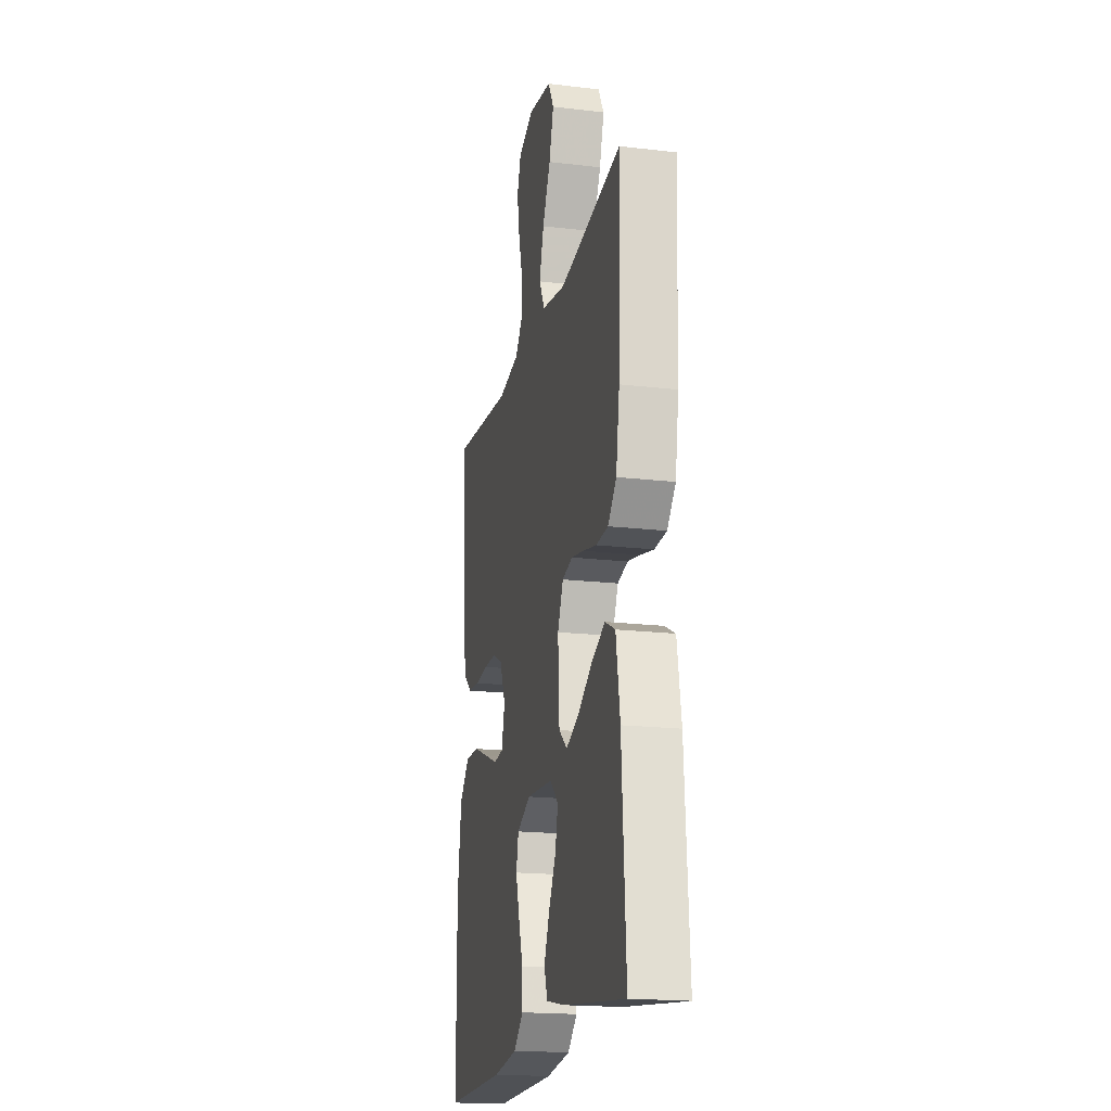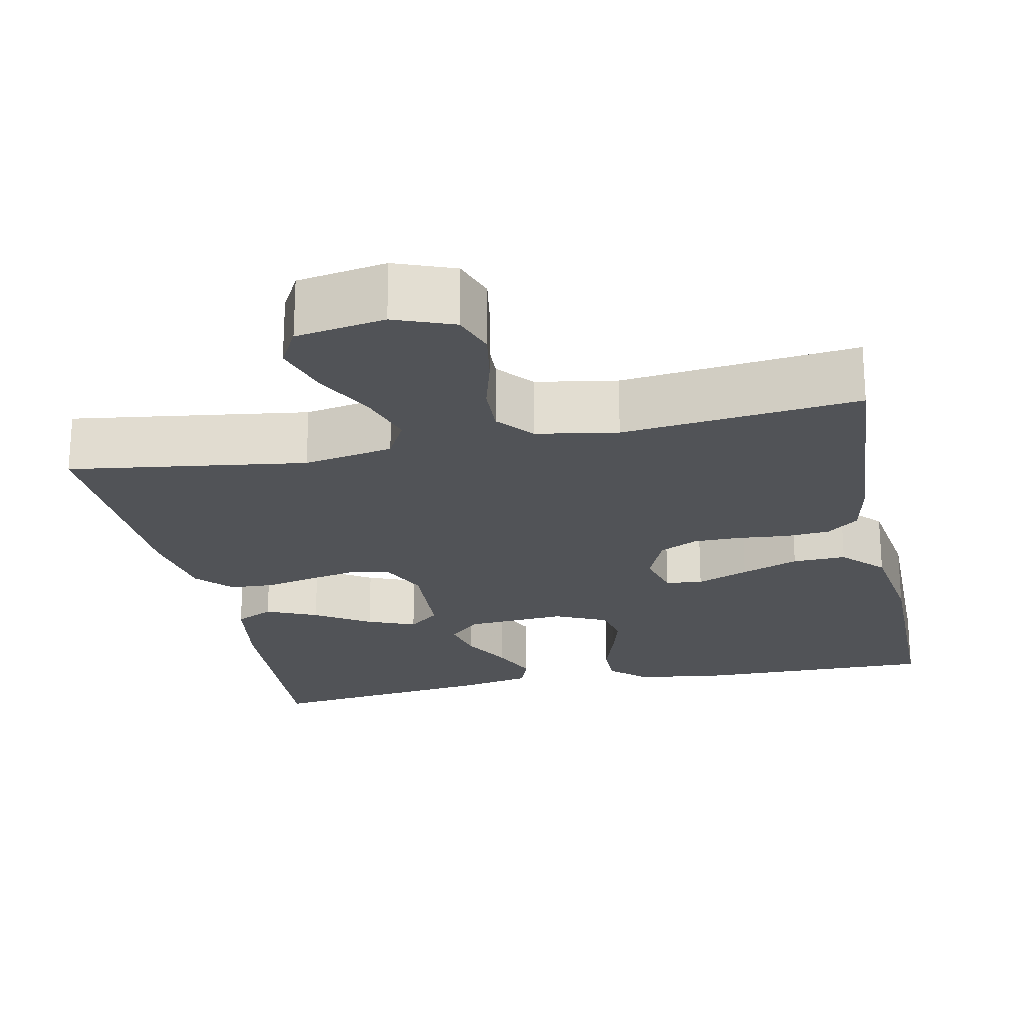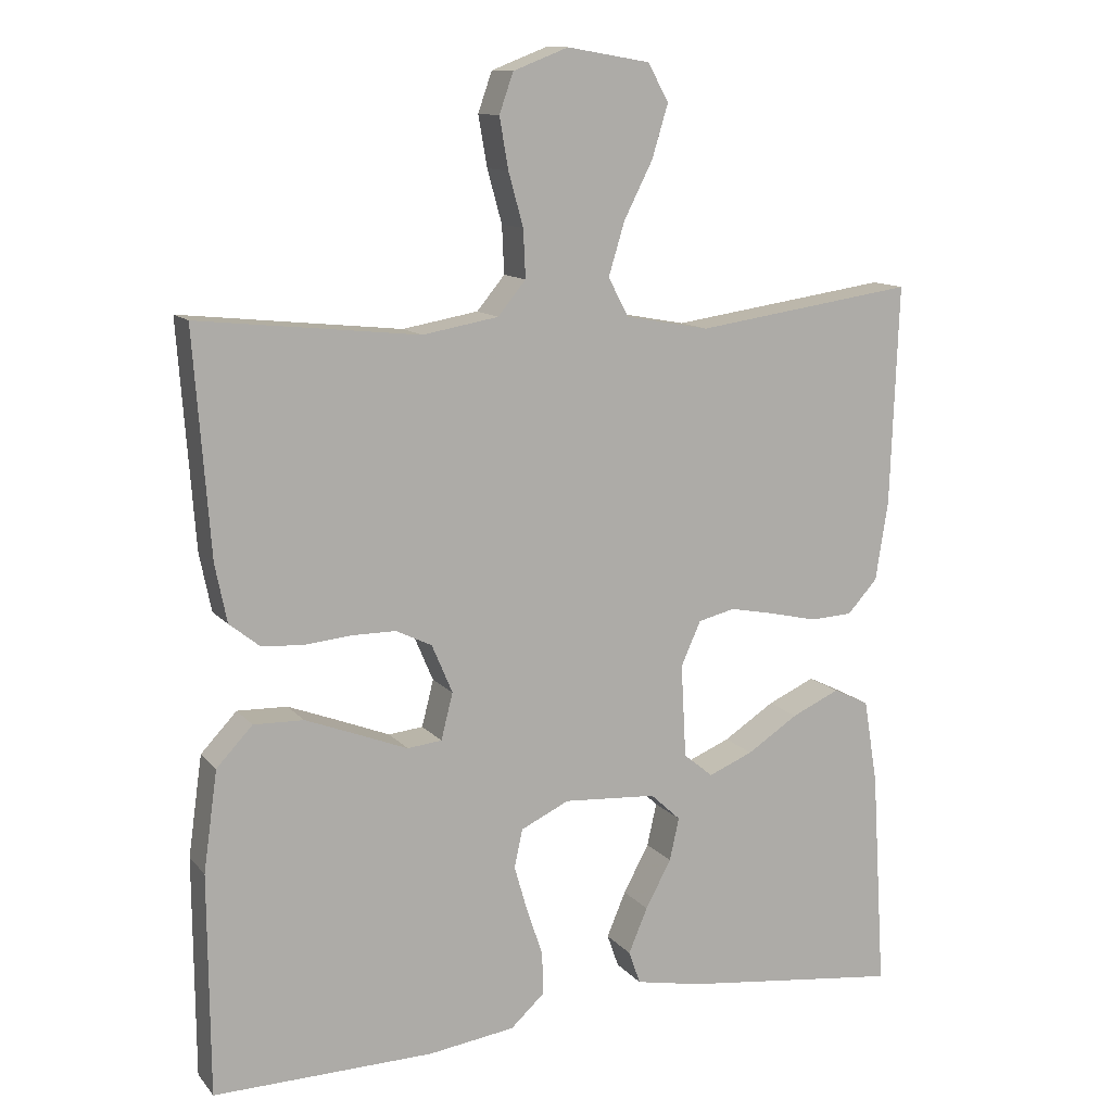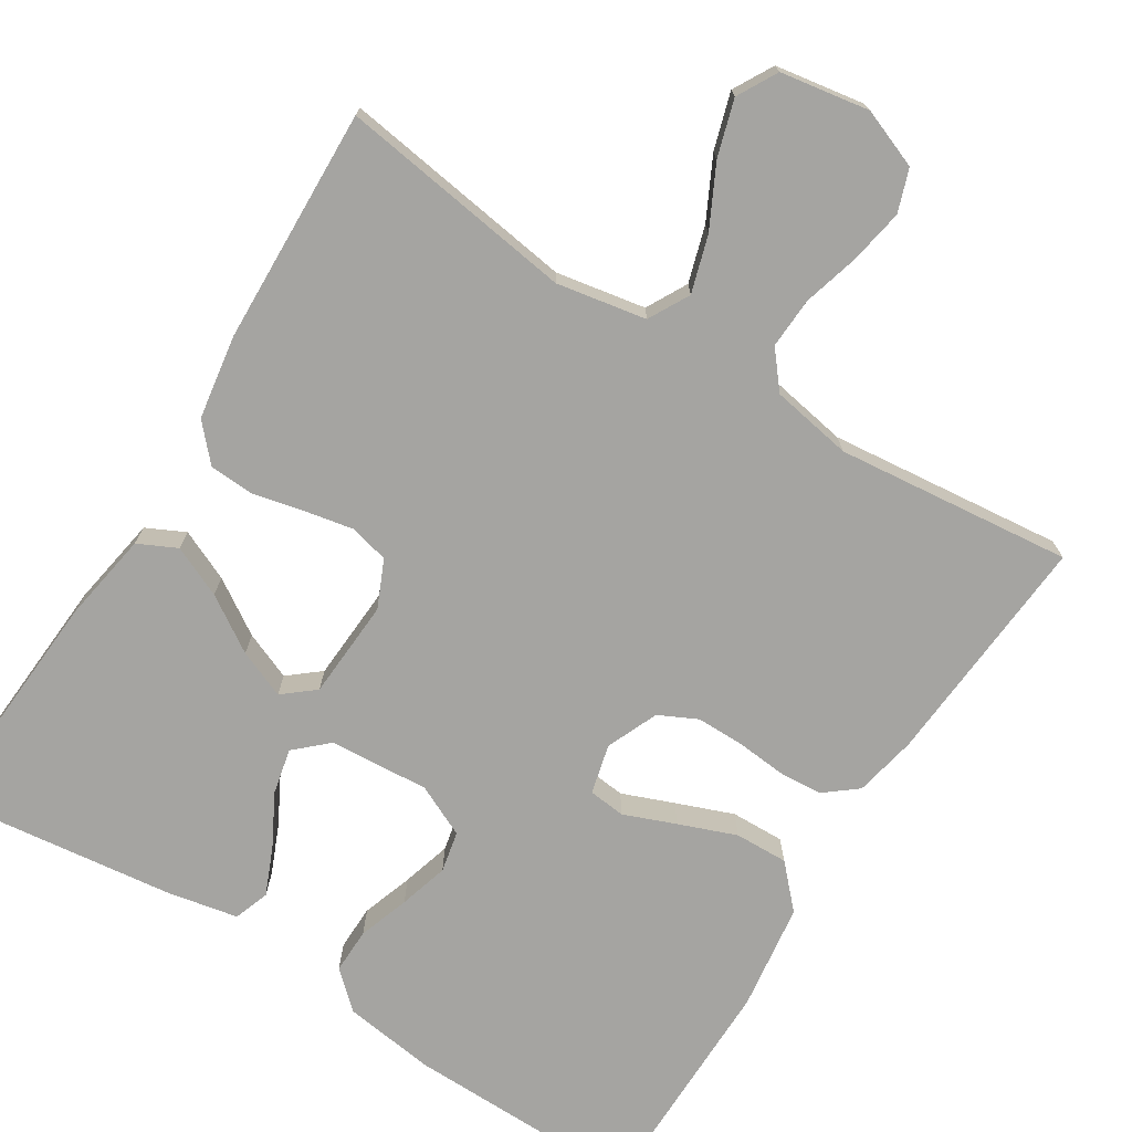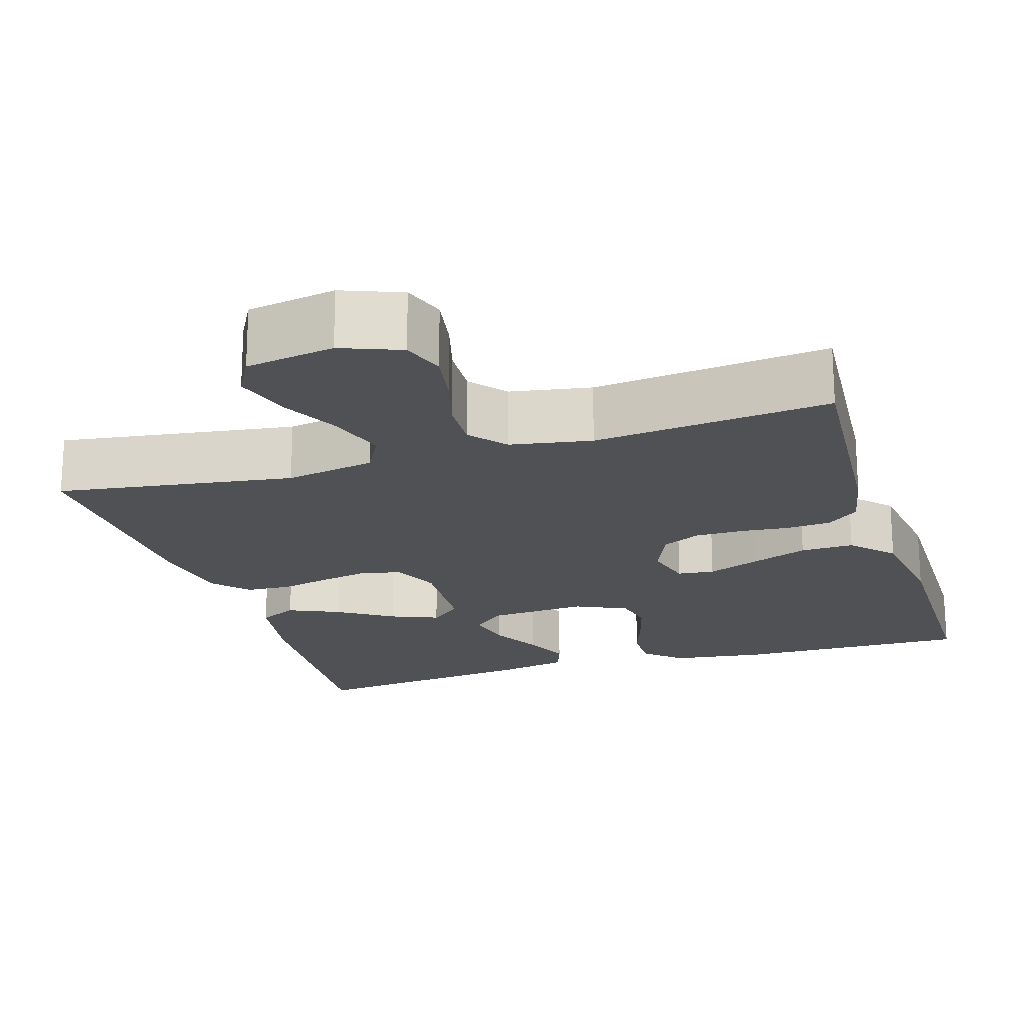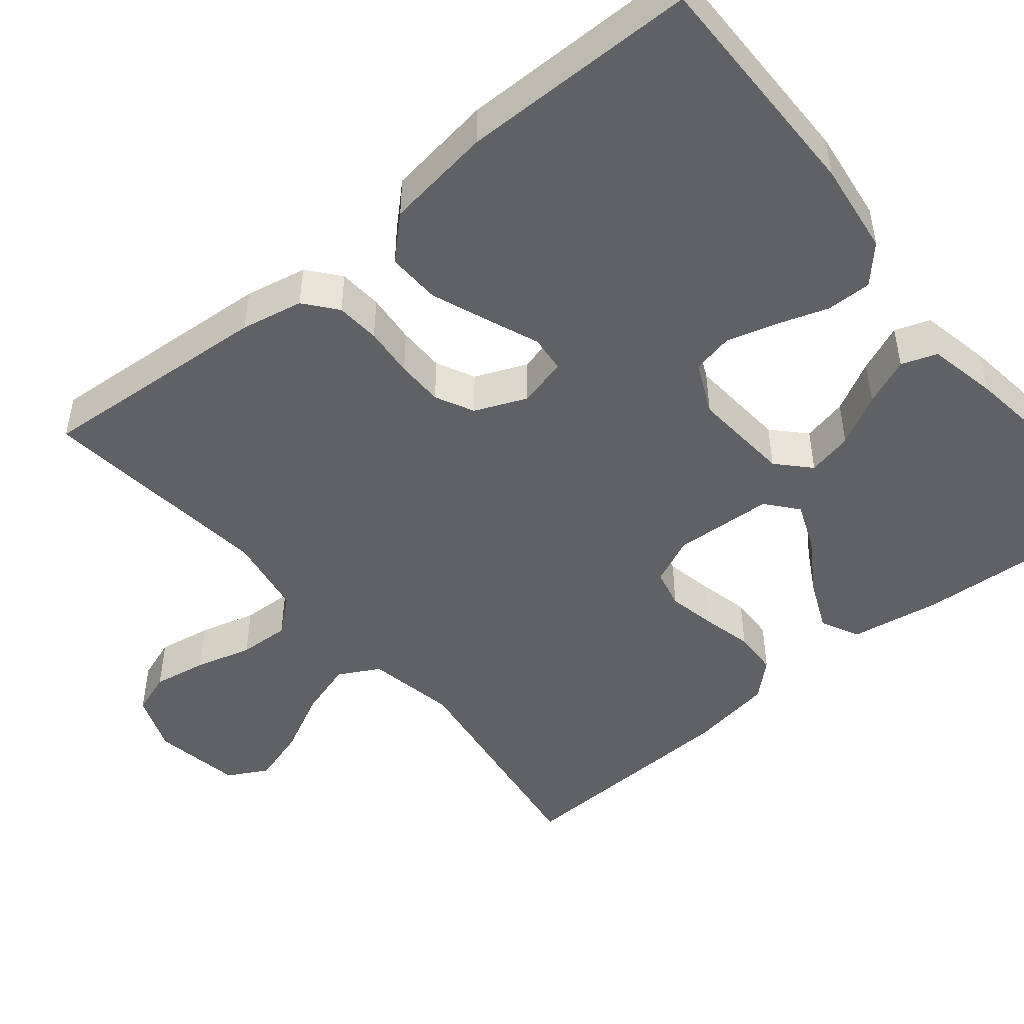
<metadata>
{"format":"obj","ext":"obj","renderer":"f3d","projection":"perspective","resolution":1024,"background":"white","views":[{"elev":-19.0,"azim":-102.6,"up":"+Z"},{"elev":-22.2,"azim":11.9,"up":"+Y"},{"elev":12.0,"azim":156.0,"up":"+Z"},{"elev":-73.2,"azim":-32.2,"up":"+Y"},{"elev":-19.8,"azim":17.2,"up":"+Y"},{"elev":-47.9,"azim":129.6,"up":"+Y"}]}
</metadata>
<code>
v 0.5 0.07 -0.5
v 0.2 0.07 -0.496
v 0.082 0.07 -0.48
v 0.036 0.07 -0.438
v 0.037 0.07 -0.38
v 0.059 0.07 -0.315
v 0.077 0.07 -0.252
v 0.066 0.07 -0.2
v 0 0.07 -0.169
v -0.127 0.07 -0.178
v -0.168 0.07 -0.216
v -0.155 0.07 -0.274
v -0.12 0.07 -0.339
v -0.094 0.07 -0.4
v -0.11 0.07 -0.445
v -0.2 0.07 -0.463
v -0.5 0.07 -0.5
v -0.481 0.07 -0.2
v -0.462 0.07 -0.085
v -0.413 0.07 -0.061
v -0.348 0.07 -0.09
v -0.278 0.07 -0.135
v -0.217 0.07 -0.16
v -0.177 0.07 -0.127
v -0.17 0.07 0
v -0.197 0.07 0.06
v -0.247 0.07 0.072
v -0.308 0.07 0.06
v -0.373 0.07 0.045
v -0.431 0.07 0.048
v -0.472 0.07 0.093
v -0.489 0.07 0.2
v -0.5 0.07 0.5
v -0.2 0.07 0.457
v -0.086 0.07 0.478
v -0.058 0.07 0.53
v -0.08 0.07 0.602
v -0.119 0.07 0.679
v -0.141 0.07 0.751
v -0.113 0.07 0.802
v 0 0.07 0.821
v 0.075 0.07 0.792
v 0.094 0.07 0.738
v 0.082 0.07 0.669
v 0.062 0.07 0.597
v 0.059 0.07 0.532
v 0.097 0.07 0.486
v 0.2 0.07 0.468
v 0.5 0.07 0.5
v 0.478 0.07 0.2
v 0.462 0.07 0.121
v 0.421 0.07 0.088
v 0.365 0.07 0.084
v 0.301 0.07 0.09
v 0.241 0.07 0.09
v 0.192 0.07 0.066
v 0.164 0.07 0
v 0.18 0.07 -0.063
v 0.227 0.07 -0.068
v 0.293 0.07 -0.042
v 0.366 0.07 -0.014
v 0.434 0.07 -0.012
v 0.483 0.07 -0.064
v 0.502 0.07 -0.2
v 0.5 0 -0.5
v 0.2 0 -0.496
v 0.082 0 -0.48
v 0.036 0 -0.438
v 0.037 0 -0.38
v 0.059 0 -0.315
v 0.077 0 -0.252
v 0.066 0 -0.2
v 0 0 -0.169
v -0.127 0 -0.178
v -0.168 0 -0.216
v -0.155 0 -0.274
v -0.12 0 -0.339
v -0.094 0 -0.4
v -0.11 0 -0.445
v -0.2 0 -0.463
v -0.5 0 -0.5
v -0.481 0 -0.2
v -0.462 0 -0.085
v -0.413 0 -0.061
v -0.348 0 -0.09
v -0.278 0 -0.135
v -0.217 0 -0.16
v -0.177 0 -0.127
v -0.17 0 0
v -0.197 0 0.06
v -0.247 0 0.072
v -0.308 0 0.06
v -0.373 0 0.045
v -0.431 0 0.048
v -0.472 0 0.093
v -0.489 0 0.2
v -0.5 0 0.5
v -0.2 0 0.457
v -0.086 0 0.478
v -0.058 0 0.53
v -0.08 0 0.602
v -0.119 0 0.679
v -0.141 0 0.751
v -0.113 0 0.802
v 0 0 0.821
v 0.075 0 0.792
v 0.094 0 0.738
v 0.082 0 0.669
v 0.062 0 0.597
v 0.059 0 0.532
v 0.097 0 0.486
v 0.2 0 0.468
v 0.5 0 0.5
v 0.478 0 0.2
v 0.462 0 0.121
v 0.421 0 0.088
v 0.365 0 0.084
v 0.301 0 0.09
v 0.241 0 0.09
v 0.192 0 0.066
v 0.164 0 0
v 0.18 0 -0.063
v 0.227 0 -0.068
v 0.293 0 -0.042
v 0.366 0 -0.014
v 0.434 0 -0.012
v 0.483 0 -0.064
v 0.502 0 -0.2
f 4 5 6
f 3 4 6
f 2 3 6
f 1 2 6
f 64 1 6
f 63 64 6
f 62 63 6
f 61 62 6
f 60 61 6
f 59 60 6
f 58 59 6 7
f 57 58 7 8
f 56 57 8 9
f 52 53 54
f 51 52 54
f 50 51 54
f 49 50 54
f 48 49 54
f 47 48 54 55
f 46 47 55 56
f 43 44 45
f 42 43 45
f 41 42 45
f 40 41 45
f 39 40 45
f 38 39 45
f 37 38 45
f 36 37 45 46
f 56 9 10
f 46 56 10
f 36 46 10
f 35 36 10
f 32 33 34
f 31 32 34
f 30 31 34
f 29 30 34
f 28 29 34
f 27 28 34 35
f 20 21 22
f 19 20 22
f 18 19 22
f 17 18 22
f 16 17 22
f 15 16 22
f 14 15 22
f 13 14 22
f 12 13 22
f 11 12 22 23
f 10 11 23 24
f 26 27 35
f 25 26 35
f 10 24 25 35
f 70 69 68
f 70 68 67
f 70 67 66
f 70 66 65
f 70 65 128
f 70 128 127
f 70 127 126
f 70 126 125
f 70 125 124
f 70 124 123
f 71 70 123 122
f 72 71 122 121
f 73 72 121 120
f 118 117 116
f 118 116 115
f 118 115 114
f 118 114 113
f 118 113 112
f 119 118 112 111
f 120 119 111 110
f 109 108 107
f 109 107 106
f 109 106 105
f 109 105 104
f 109 104 103
f 109 103 102
f 109 102 101
f 110 109 101 100
f 74 73 120
f 74 120 110
f 74 110 100
f 74 100 99
f 98 97 96
f 98 96 95
f 98 95 94
f 98 94 93
f 98 93 92
f 99 98 92 91
f 86 85 84
f 86 84 83
f 86 83 82
f 86 82 81
f 86 81 80
f 86 80 79
f 86 79 78
f 86 78 77
f 86 77 76
f 87 86 76 75
f 88 87 75 74
f 99 91 90
f 99 90 89
f 99 89 88 74
f 1 65 66 2
f 2 66 67 3
f 3 67 68 4
f 4 68 69 5
f 5 69 70 6
f 6 70 71 7
f 7 71 72 8
f 8 72 73 9
f 9 73 74 10
f 10 74 75 11
f 11 75 76 12
f 12 76 77 13
f 13 77 78 14
f 14 78 79 15
f 15 79 80 16
f 16 80 81 17
f 17 81 82 18
f 18 82 83 19
f 19 83 84 20
f 20 84 85 21
f 21 85 86 22
f 22 86 87 23
f 23 87 88 24
f 24 88 89 25
f 25 89 90 26
f 26 90 91 27
f 27 91 92 28
f 28 92 93 29
f 29 93 94 30
f 30 94 95 31
f 31 95 96 32
f 32 96 97 33
f 33 97 98 34
f 34 98 99 35
f 35 99 100 36
f 36 100 101 37
f 37 101 102 38
f 38 102 103 39
f 39 103 104 40
f 40 104 105 41
f 41 105 106 42
f 42 106 107 43
f 43 107 108 44
f 44 108 109 45
f 45 109 110 46
f 46 110 111 47
f 47 111 112 48
f 48 112 113 49
f 49 113 114 50
f 50 114 115 51
f 51 115 116 52
f 52 116 117 53
f 53 117 118 54
f 54 118 119 55
f 55 119 120 56
f 56 120 121 57
f 57 121 122 58
f 58 122 123 59
f 59 123 124 60
f 60 124 125 61
f 61 125 126 62
f 62 126 127 63
f 63 127 128 64
f 64 128 65 1

</code>
